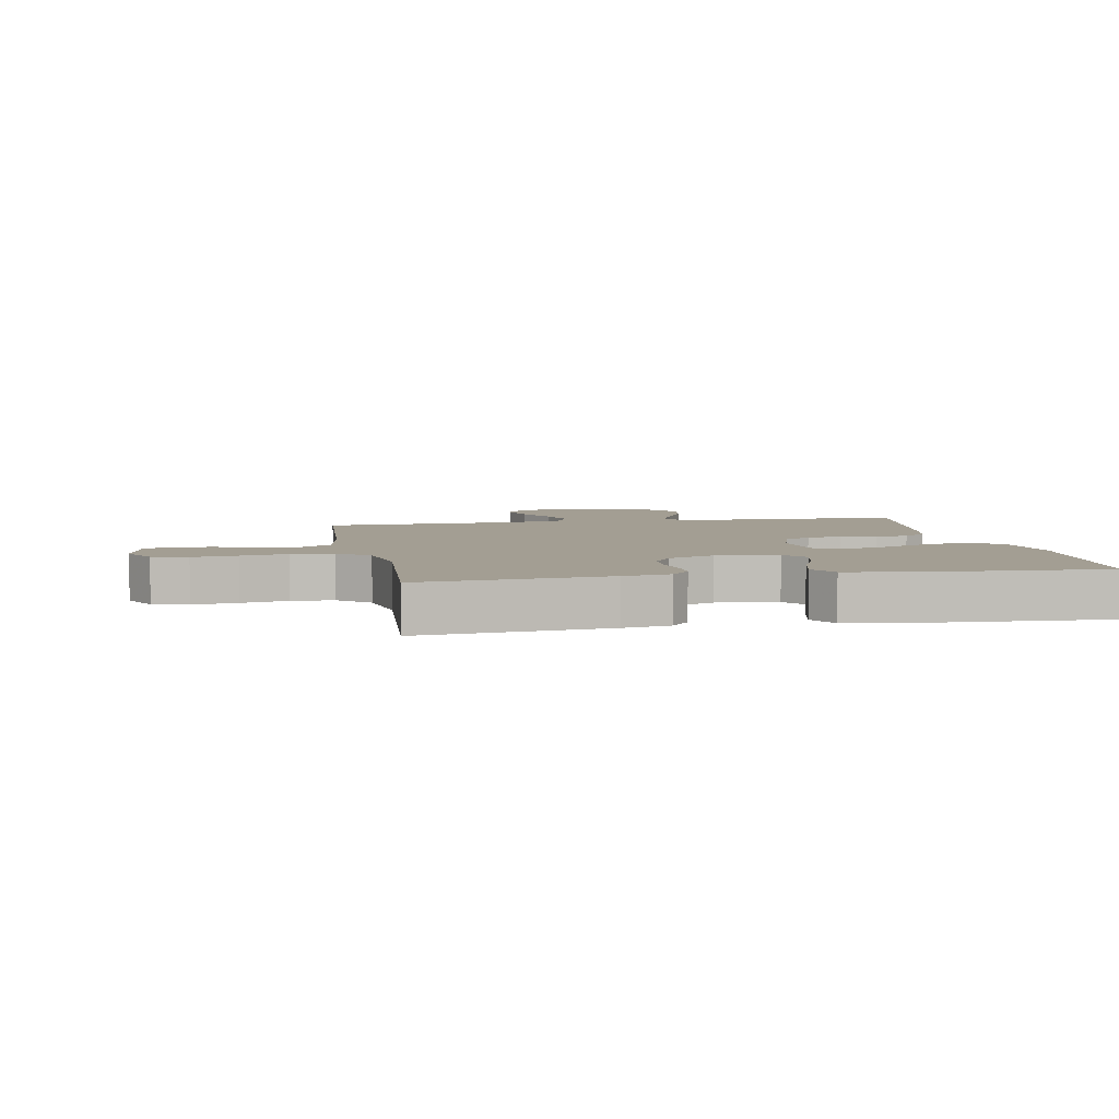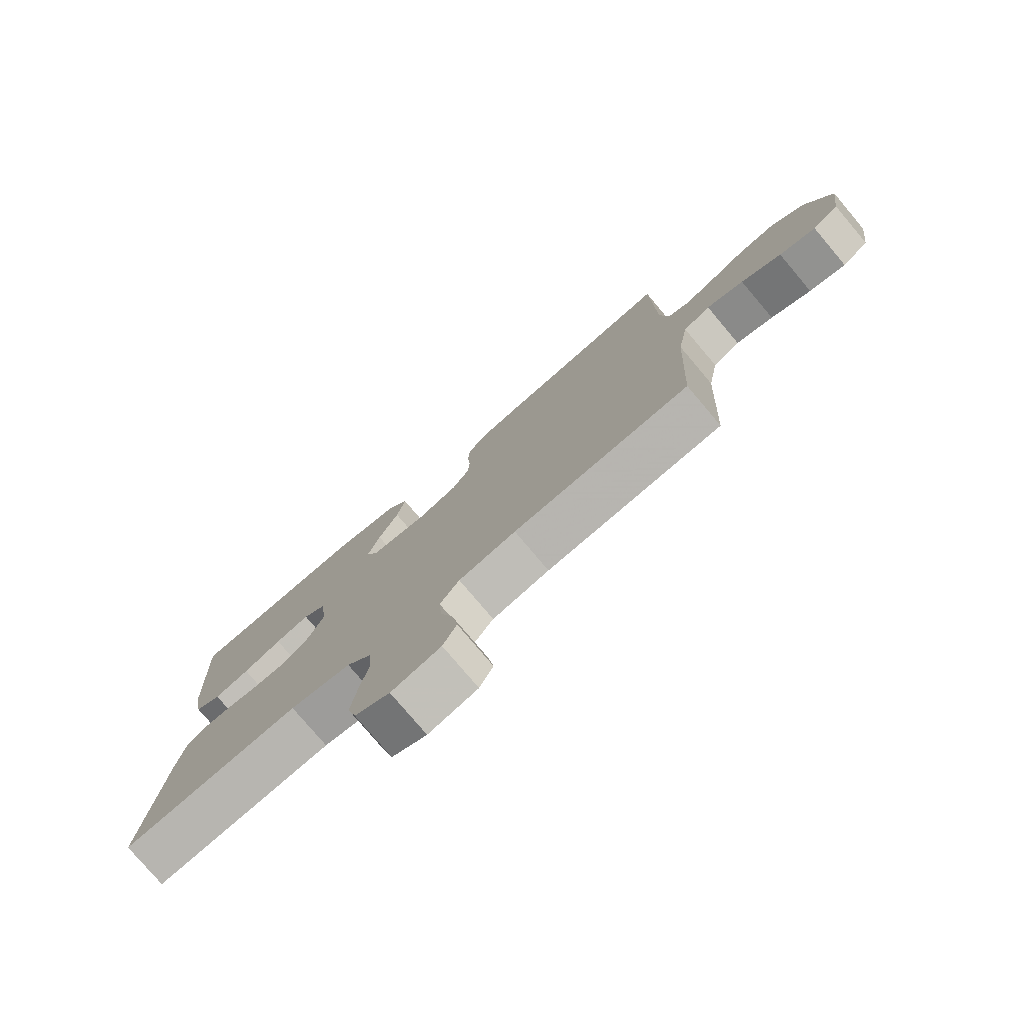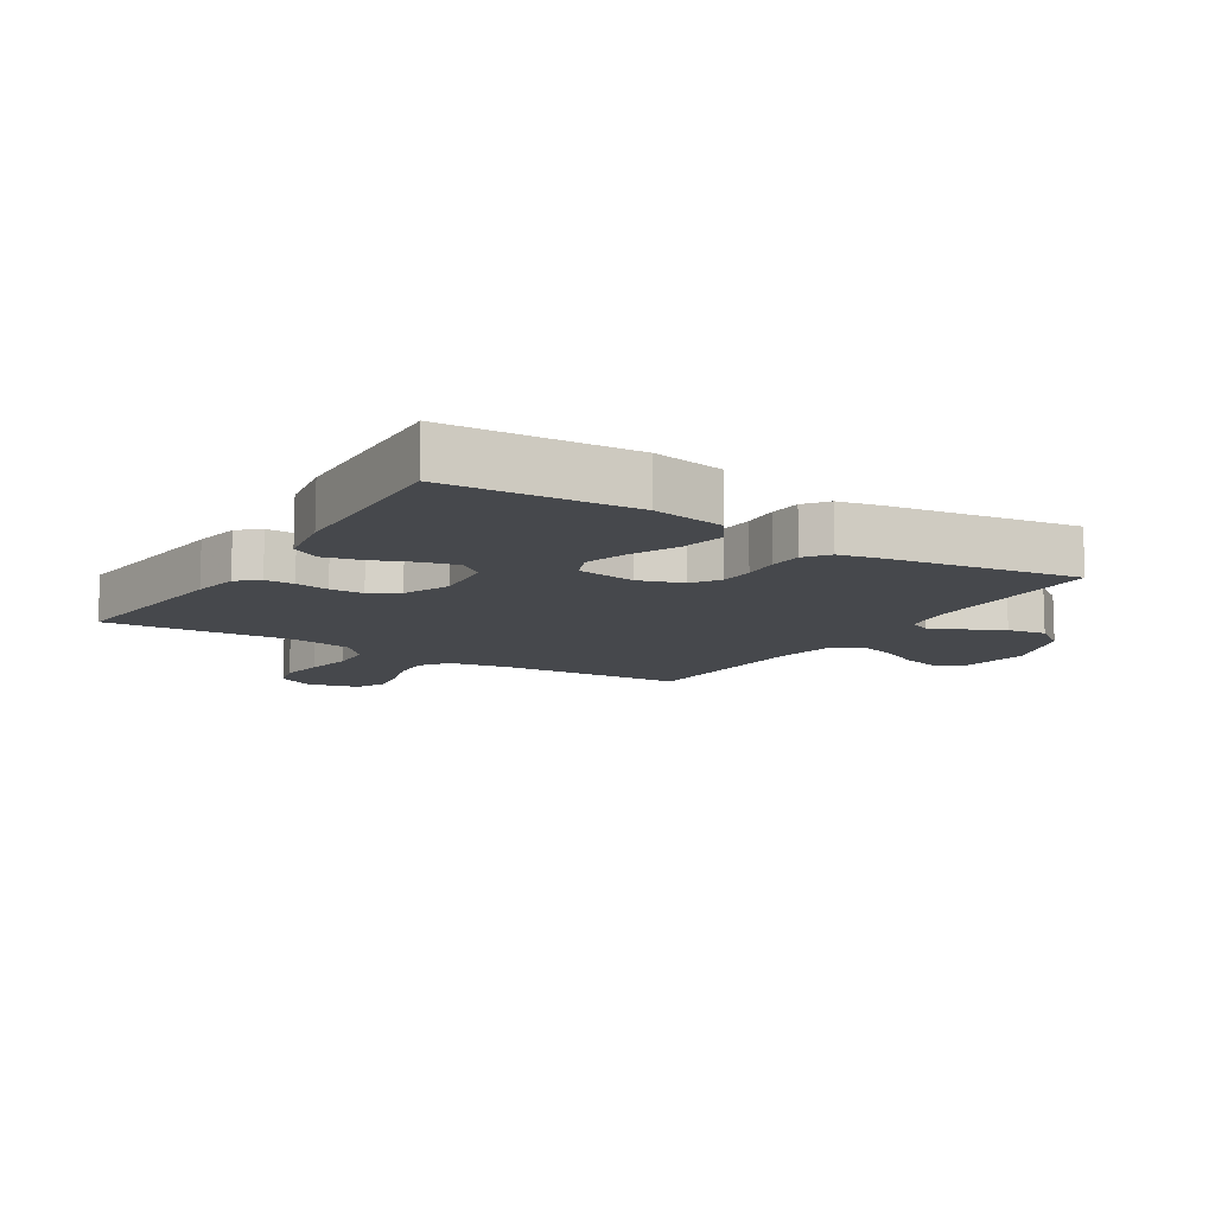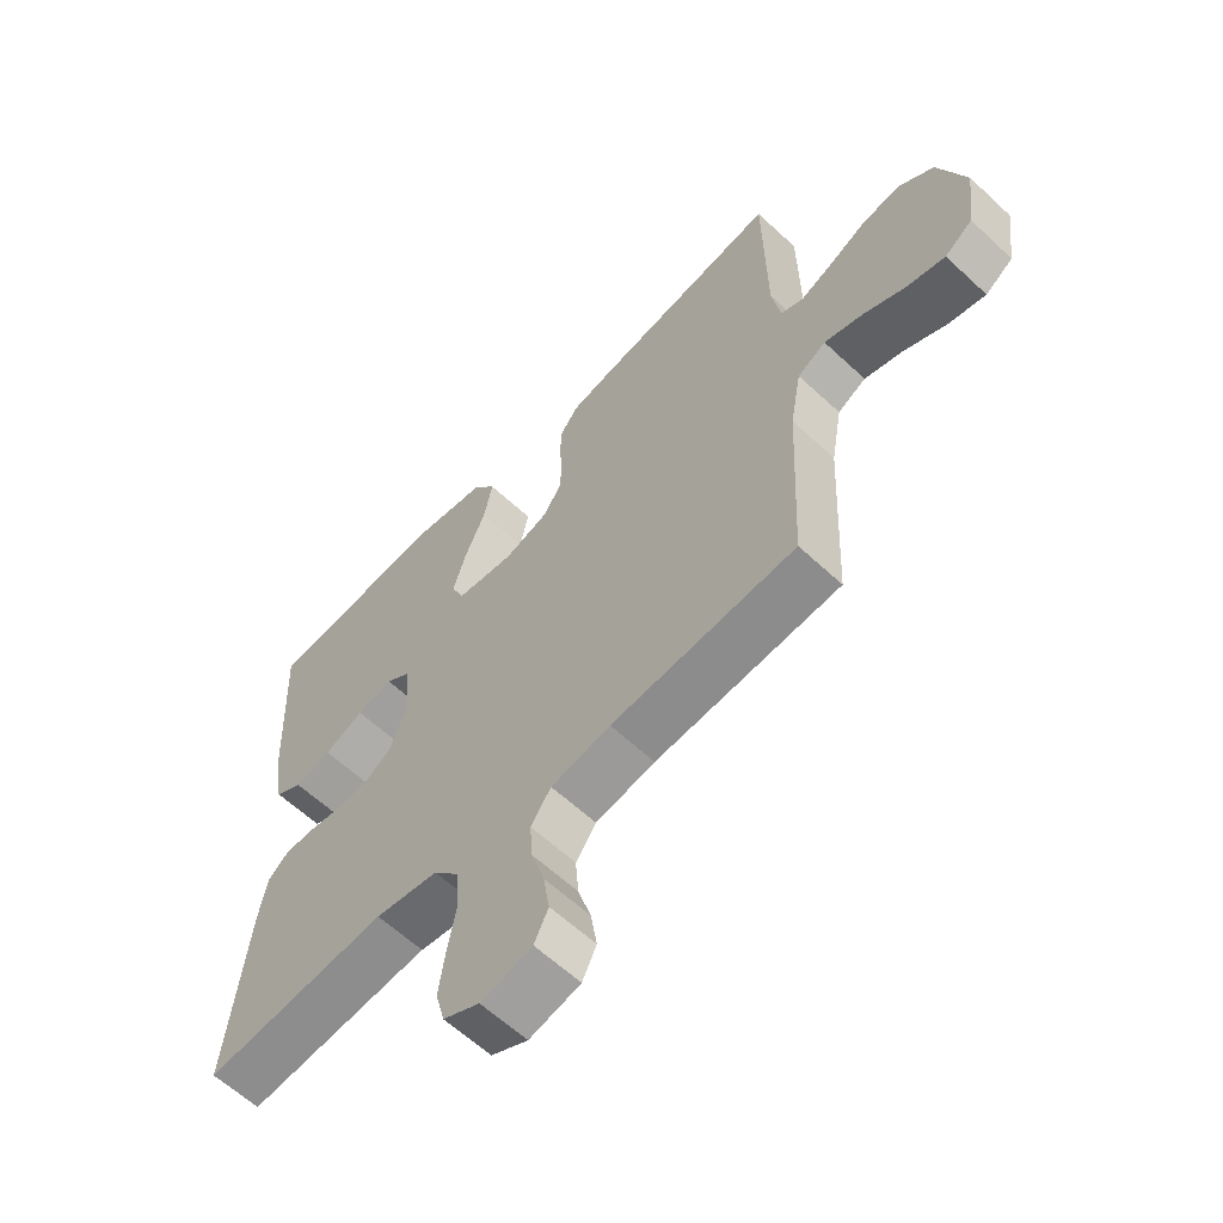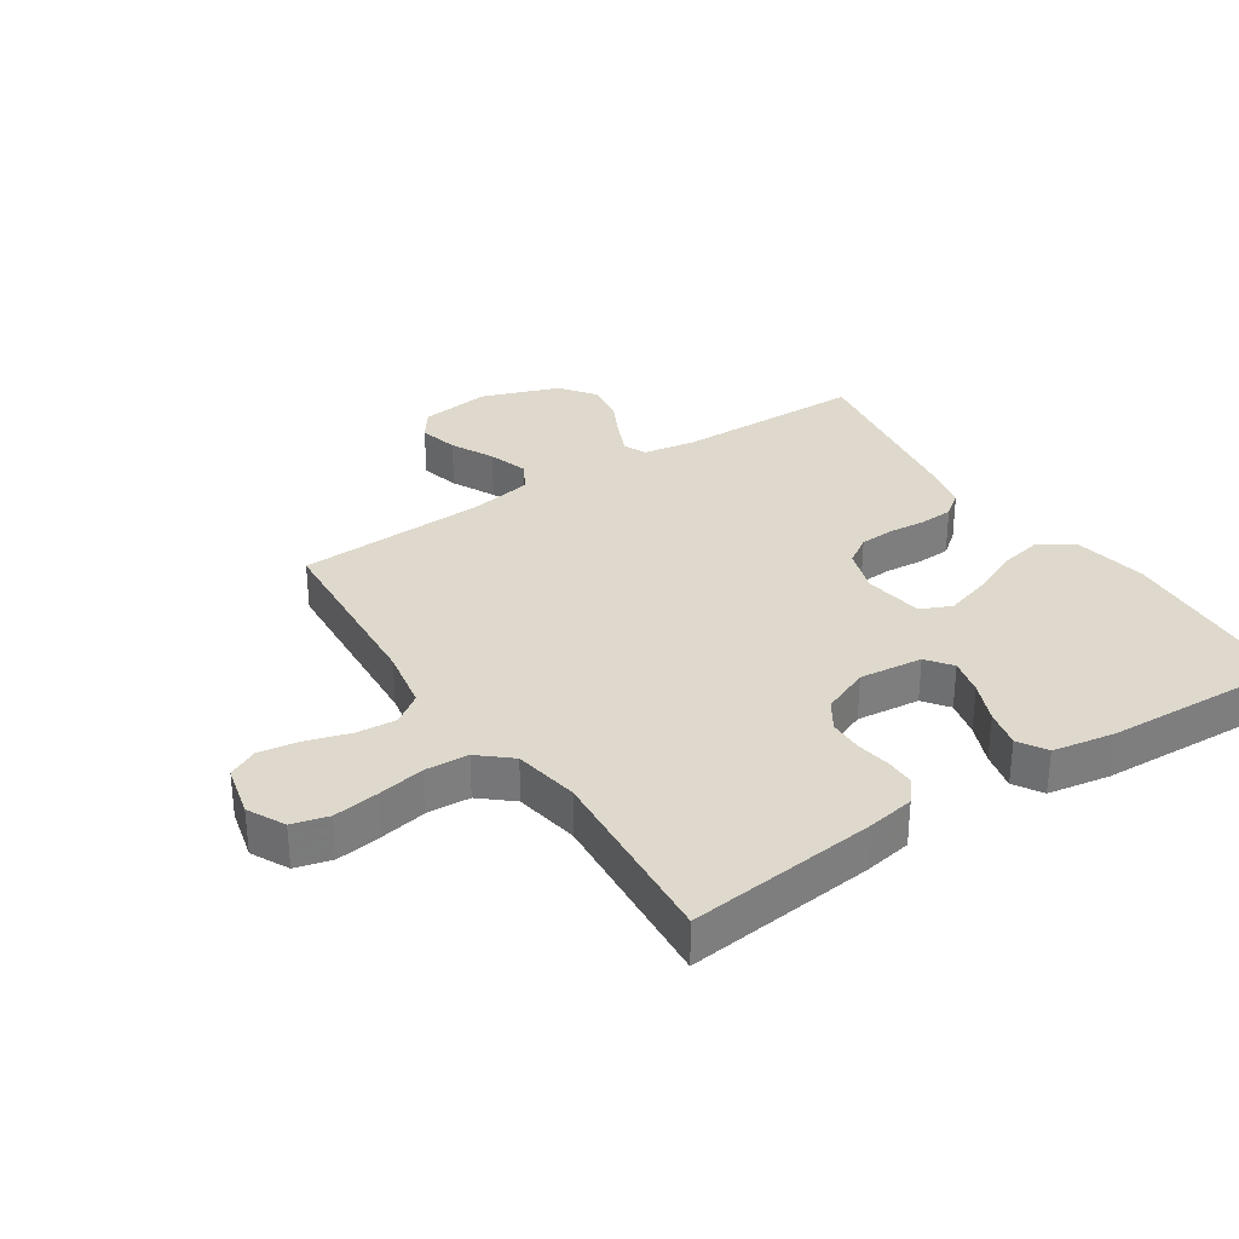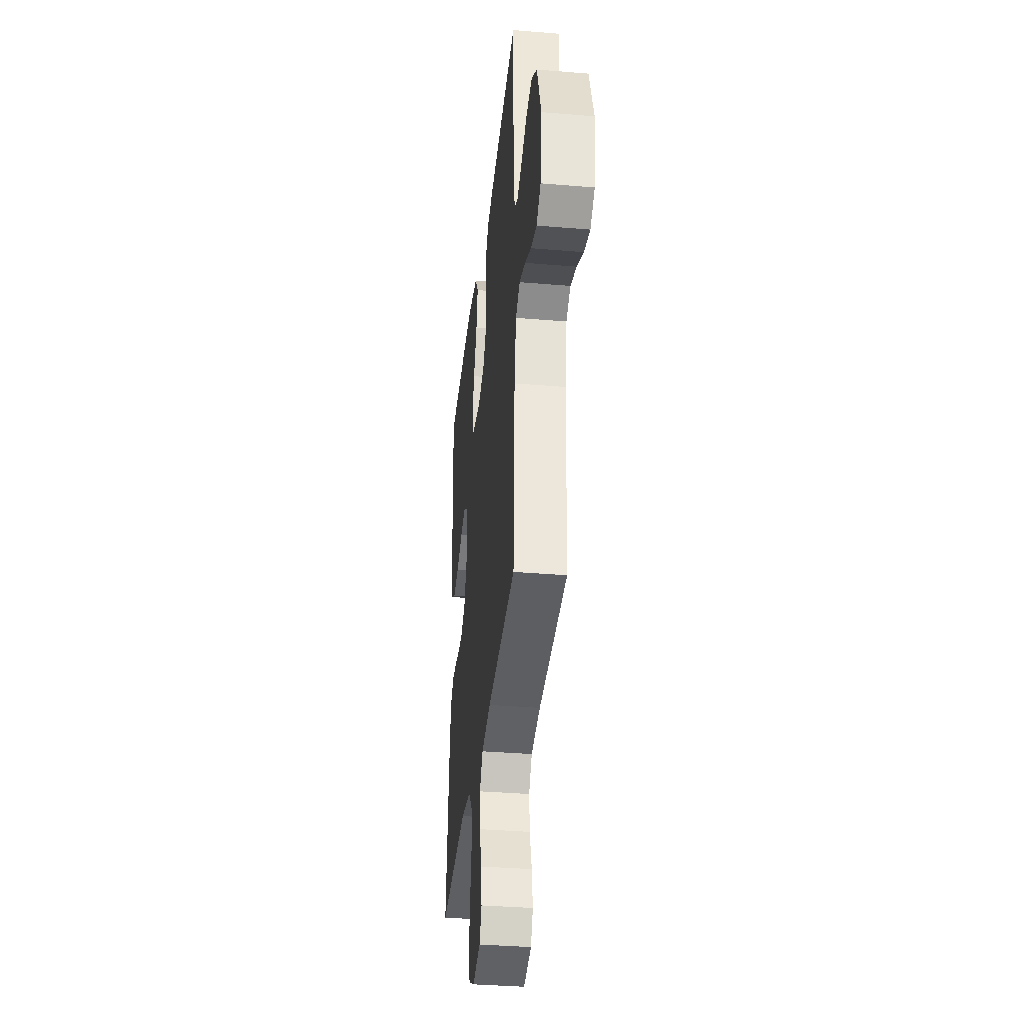
<metadata>
{"format":"obj","ext":"obj","renderer":"f3d","projection":"perspective","resolution":1024,"background":"white","views":[{"elev":5.2,"azim":-100.7,"up":"+Y"},{"elev":-78.0,"azim":40.2,"up":"+Z"},{"elev":-11.1,"azim":-32.1,"up":"+Y"},{"elev":-61.2,"azim":46.5,"up":"+Z"},{"elev":32.0,"azim":-123.4,"up":"+Y"},{"elev":-35.6,"azim":83.7,"up":"+Z"}]}
</metadata>
<code>
v 0.5 0.07 -0.5
v 0.2 0.07 -0.52
v 0.103 0.07 -0.538
v 0.07 0.07 -0.584
v 0.075 0.07 -0.647
v 0.096 0.07 -0.716
v 0.106 0.07 -0.78
v 0.083 0.07 -0.827
v 0 0.07 -0.847
v -0.059 0.07 -0.817
v -0.074 0.07 -0.76
v -0.064 0.07 -0.688
v -0.05 0.07 -0.613
v -0.054 0.07 -0.545
v -0.097 0.07 -0.495
v -0.2 0.07 -0.477
v -0.5 0.07 -0.5
v -0.468 0.07 -0.2
v -0.455 0.07 -0.125
v -0.421 0.07 -0.096
v -0.374 0.07 -0.096
v -0.32 0.07 -0.105
v -0.266 0.07 -0.104
v -0.221 0.07 -0.075
v -0.19 0.07 0
v -0.201 0.07 0.1
v -0.241 0.07 0.13
v -0.299 0.07 0.116
v -0.364 0.07 0.089
v -0.424 0.07 0.075
v -0.469 0.07 0.102
v -0.486 0.07 0.2
v -0.5 0.07 0.5
v -0.2 0.07 0.519
v -0.083 0.07 0.498
v -0.047 0.07 0.446
v -0.061 0.07 0.375
v -0.095 0.07 0.298
v -0.116 0.07 0.229
v -0.095 0.07 0.18
v 0 0.07 0.166
v 0.071 0.07 0.189
v 0.1 0.07 0.233
v 0.103 0.07 0.288
v 0.098 0.07 0.347
v 0.101 0.07 0.4
v 0.13 0.07 0.438
v 0.2 0.07 0.453
v 0.5 0.07 0.5
v 0.504 0.07 0.2
v 0.518 0.07 0.118
v 0.554 0.07 0.102
v 0.607 0.07 0.125
v 0.667 0.07 0.155
v 0.73 0.07 0.165
v 0.787 0.07 0.123
v 0.831 0.07 0
v 0.816 0.07 -0.112
v 0.771 0.07 -0.144
v 0.709 0.07 -0.128
v 0.641 0.07 -0.094
v 0.578 0.07 -0.074
v 0.532 0.07 -0.099
v 0.514 0.07 -0.2
v 0.5 0 -0.5
v 0.2 0 -0.52
v 0.103 0 -0.538
v 0.07 0 -0.584
v 0.075 0 -0.647
v 0.096 0 -0.716
v 0.106 0 -0.78
v 0.083 0 -0.827
v 0 0 -0.847
v -0.059 0 -0.817
v -0.074 0 -0.76
v -0.064 0 -0.688
v -0.05 0 -0.613
v -0.054 0 -0.545
v -0.097 0 -0.495
v -0.2 0 -0.477
v -0.5 0 -0.5
v -0.468 0 -0.2
v -0.455 0 -0.125
v -0.421 0 -0.096
v -0.374 0 -0.096
v -0.32 0 -0.105
v -0.266 0 -0.104
v -0.221 0 -0.075
v -0.19 0 0
v -0.201 0 0.1
v -0.241 0 0.13
v -0.299 0 0.116
v -0.364 0 0.089
v -0.424 0 0.075
v -0.469 0 0.102
v -0.486 0 0.2
v -0.5 0 0.5
v -0.2 0 0.519
v -0.083 0 0.498
v -0.047 0 0.446
v -0.061 0 0.375
v -0.095 0 0.298
v -0.116 0 0.229
v -0.095 0 0.18
v 0 0 0.166
v 0.071 0 0.189
v 0.1 0 0.233
v 0.103 0 0.288
v 0.098 0 0.347
v 0.101 0 0.4
v 0.13 0 0.438
v 0.2 0 0.453
v 0.5 0 0.5
v 0.504 0 0.2
v 0.518 0 0.118
v 0.554 0 0.102
v 0.607 0 0.125
v 0.667 0 0.155
v 0.73 0 0.165
v 0.787 0 0.123
v 0.831 0 0
v 0.816 0 -0.112
v 0.771 0 -0.144
v 0.709 0 -0.128
v 0.641 0 -0.094
v 0.578 0 -0.074
v 0.532 0 -0.099
v 0.514 0 -0.2
f 58 59 60 61
f 58 61 62
f 57 58 62
f 56 57 62
f 53 54 55 56
f 52 53 56 62
f 51 52 62 63
f 47 48 49 50
f 44 45 46 47
f 43 44 47 50
f 42 43 50 51
f 35 36 37 38
f 35 38 39
f 34 35 39
f 33 34 39
f 32 33 39 40
f 28 29 30 31
f 27 28 31 32
f 19 20 21 22
f 19 22 23
f 16 17 18 19
f 15 16 19 23
f 14 15 23 24
f 10 11 12 13
f 8 9 10 13
f 8 13 14
f 5 6 7 8
f 4 5 8 14
f 3 4 14 24
f 64 1 2
f 41 42 51 63
f 27 32 40 41
f 26 27 41 63
f 25 26 63 64
f 24 25 64
f 2 3 24 64
f 125 124 123 122
f 126 125 122
f 126 122 121
f 126 121 120
f 120 119 118 117
f 126 120 117 116
f 127 126 116 115
f 114 113 112 111
f 111 110 109 108
f 114 111 108 107
f 115 114 107 106
f 102 101 100 99
f 103 102 99
f 103 99 98
f 103 98 97
f 104 103 97 96
f 95 94 93 92
f 96 95 92 91
f 86 85 84 83
f 87 86 83
f 83 82 81 80
f 87 83 80 79
f 88 87 79 78
f 77 76 75 74
f 77 74 73 72
f 78 77 72
f 72 71 70 69
f 78 72 69 68
f 88 78 68 67
f 66 65 128
f 127 115 106 105
f 105 104 96 91
f 127 105 91 90
f 128 127 90 89
f 128 89 88
f 128 88 67 66
f 1 65 66 2
f 2 66 67 3
f 3 67 68 4
f 4 68 69 5
f 5 69 70 6
f 6 70 71 7
f 7 71 72 8
f 8 72 73 9
f 9 73 74 10
f 10 74 75 11
f 11 75 76 12
f 12 76 77 13
f 13 77 78 14
f 14 78 79 15
f 15 79 80 16
f 16 80 81 17
f 17 81 82 18
f 18 82 83 19
f 19 83 84 20
f 20 84 85 21
f 21 85 86 22
f 22 86 87 23
f 23 87 88 24
f 24 88 89 25
f 25 89 90 26
f 26 90 91 27
f 27 91 92 28
f 28 92 93 29
f 29 93 94 30
f 30 94 95 31
f 31 95 96 32
f 32 96 97 33
f 33 97 98 34
f 34 98 99 35
f 35 99 100 36
f 36 100 101 37
f 37 101 102 38
f 38 102 103 39
f 39 103 104 40
f 40 104 105 41
f 41 105 106 42
f 42 106 107 43
f 43 107 108 44
f 44 108 109 45
f 45 109 110 46
f 46 110 111 47
f 47 111 112 48
f 48 112 113 49
f 49 113 114 50
f 50 114 115 51
f 51 115 116 52
f 52 116 117 53
f 53 117 118 54
f 54 118 119 55
f 55 119 120 56
f 56 120 121 57
f 57 121 122 58
f 58 122 123 59
f 59 123 124 60
f 60 124 125 61
f 61 125 126 62
f 62 126 127 63
f 63 127 128 64
f 64 128 65 1

</code>
